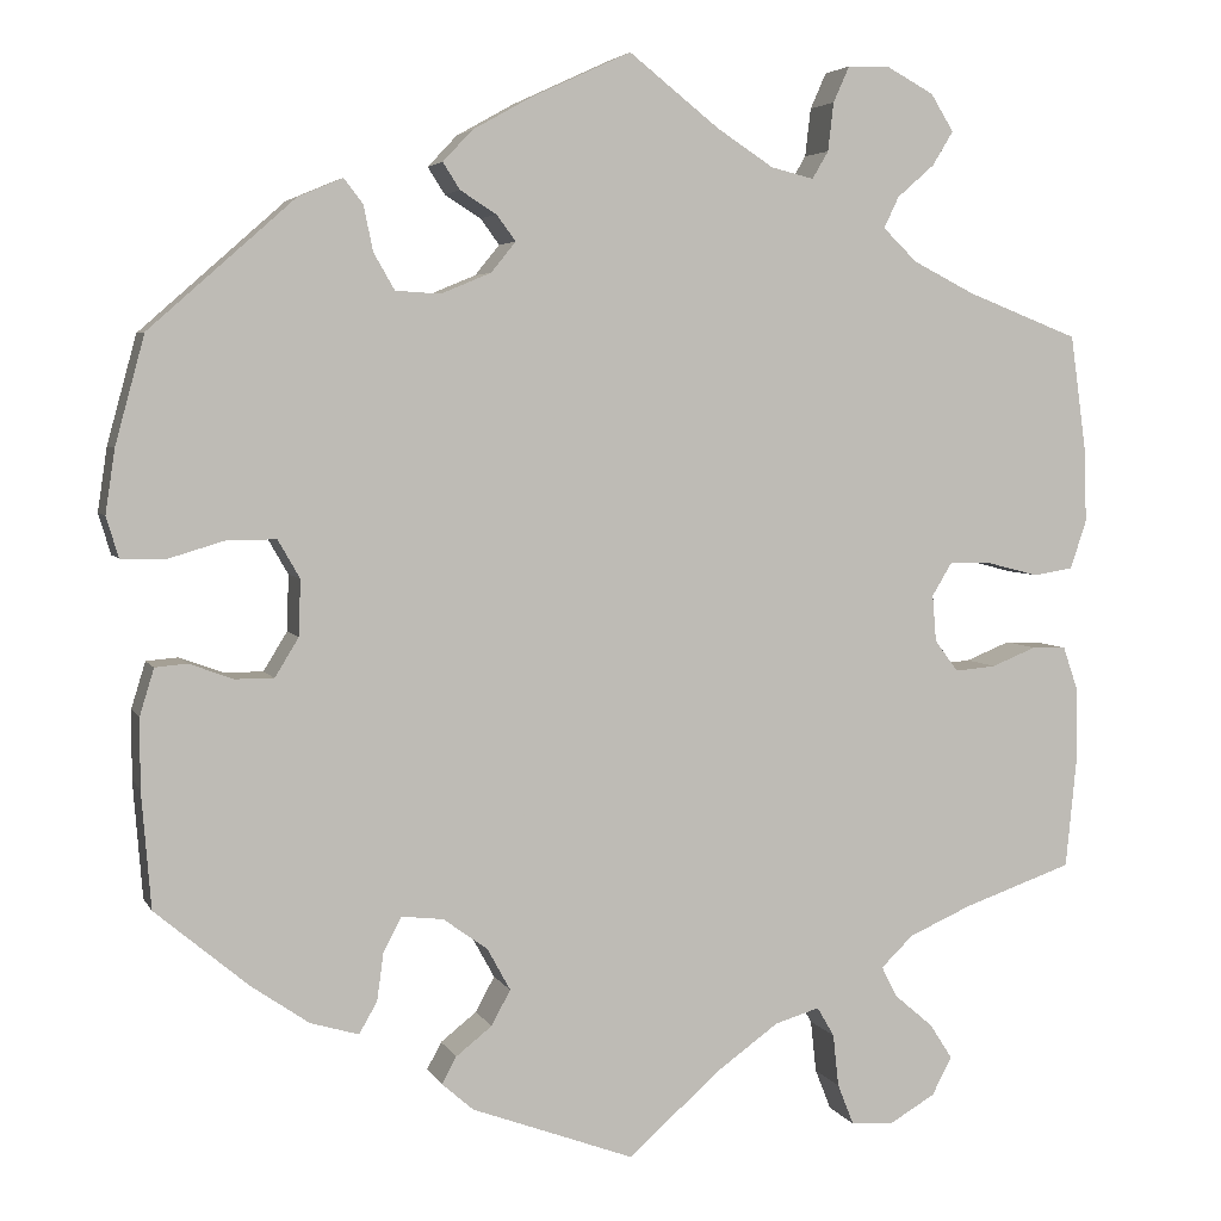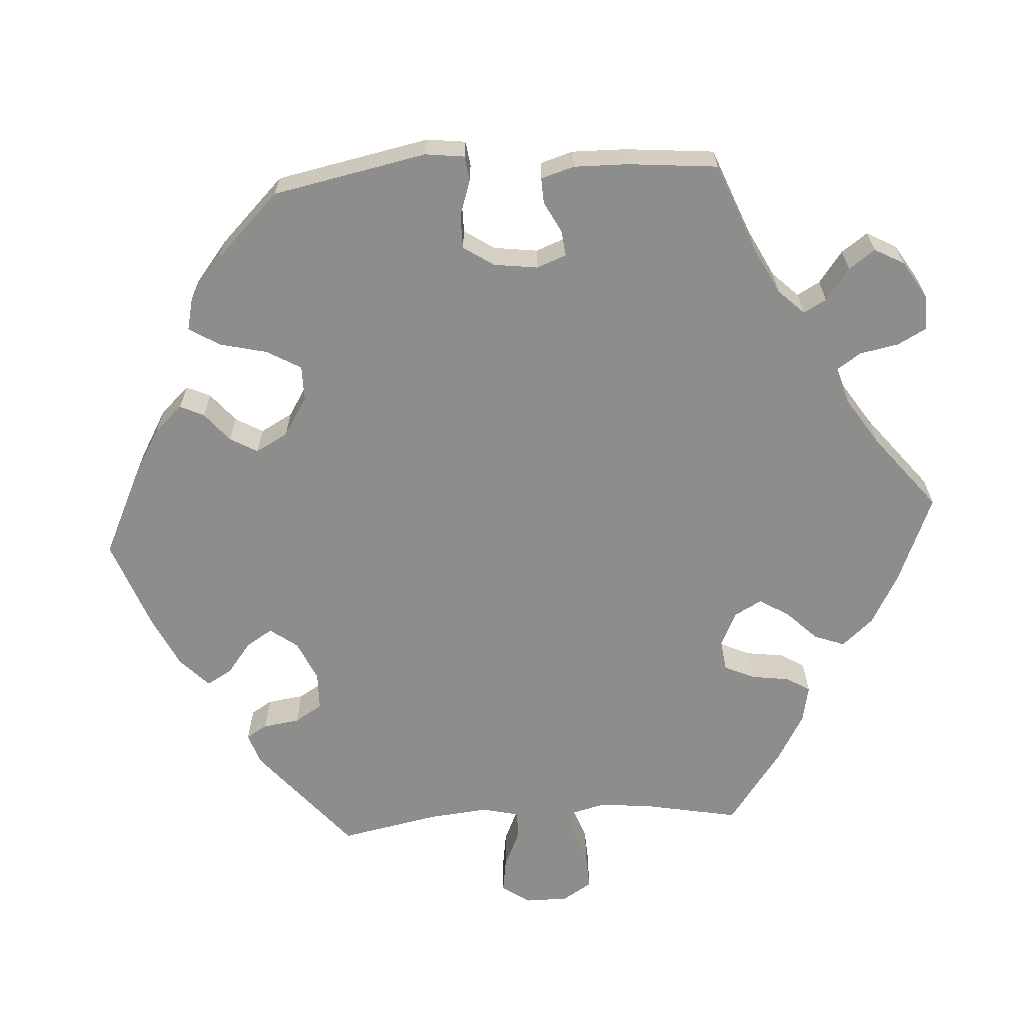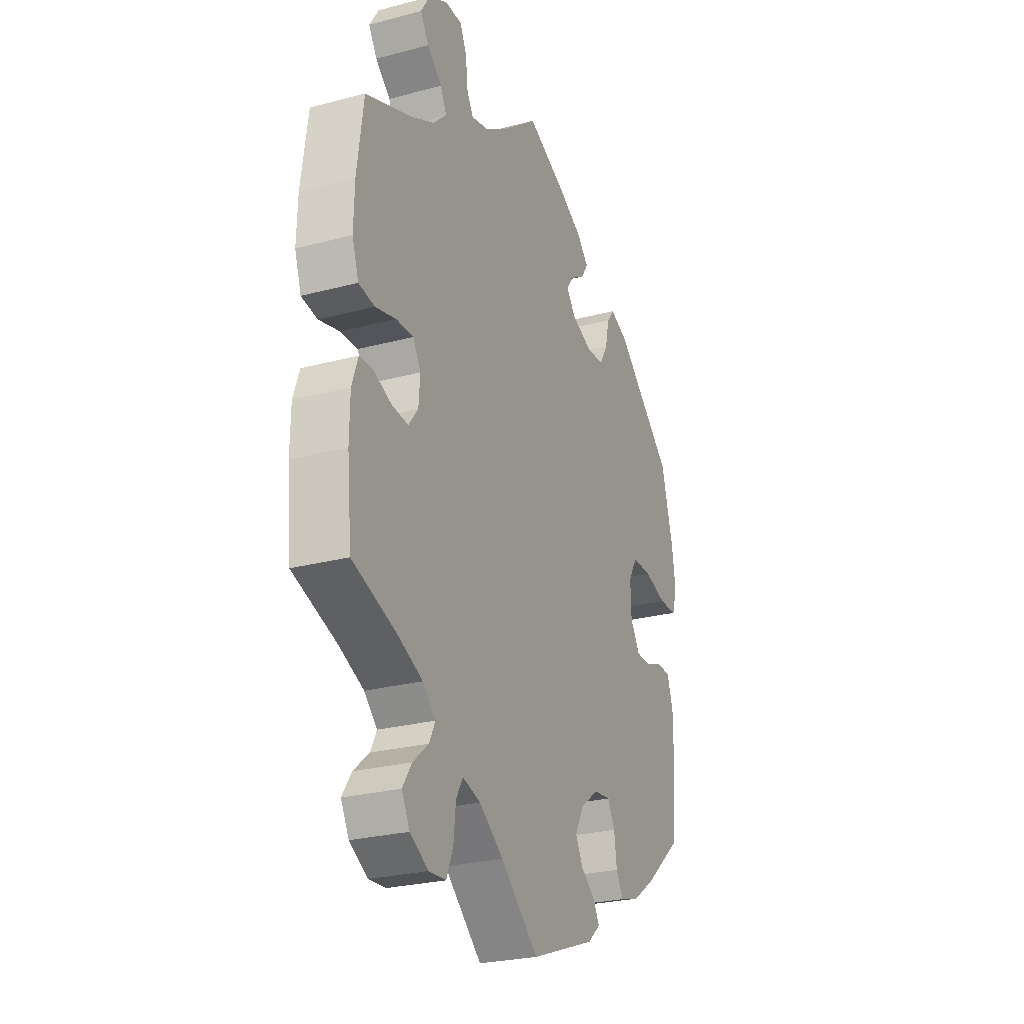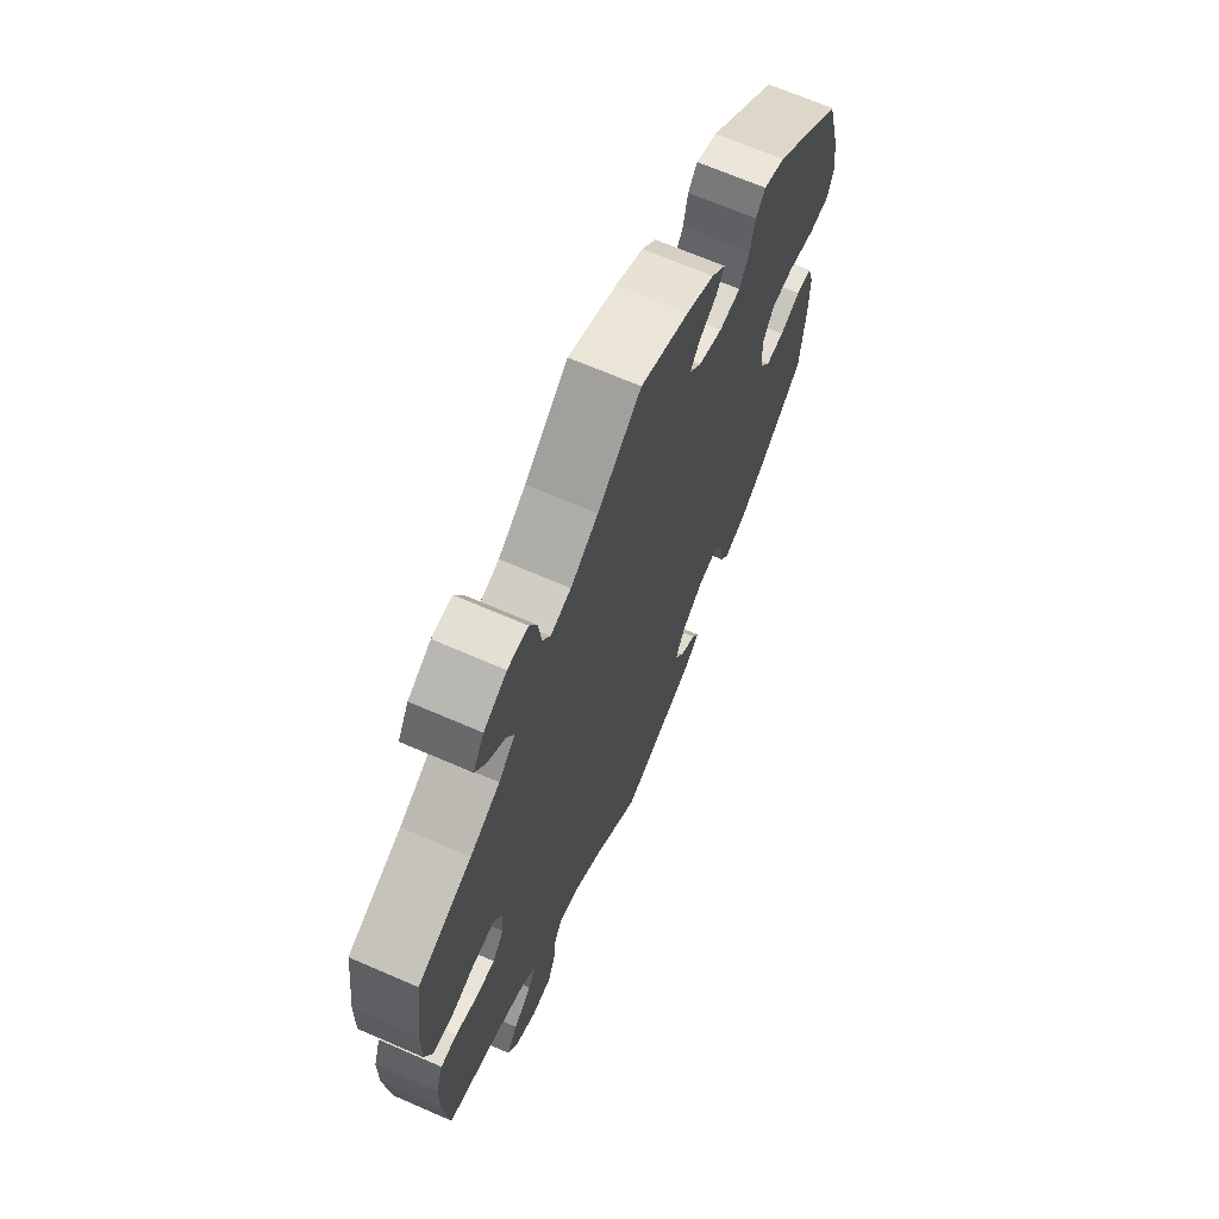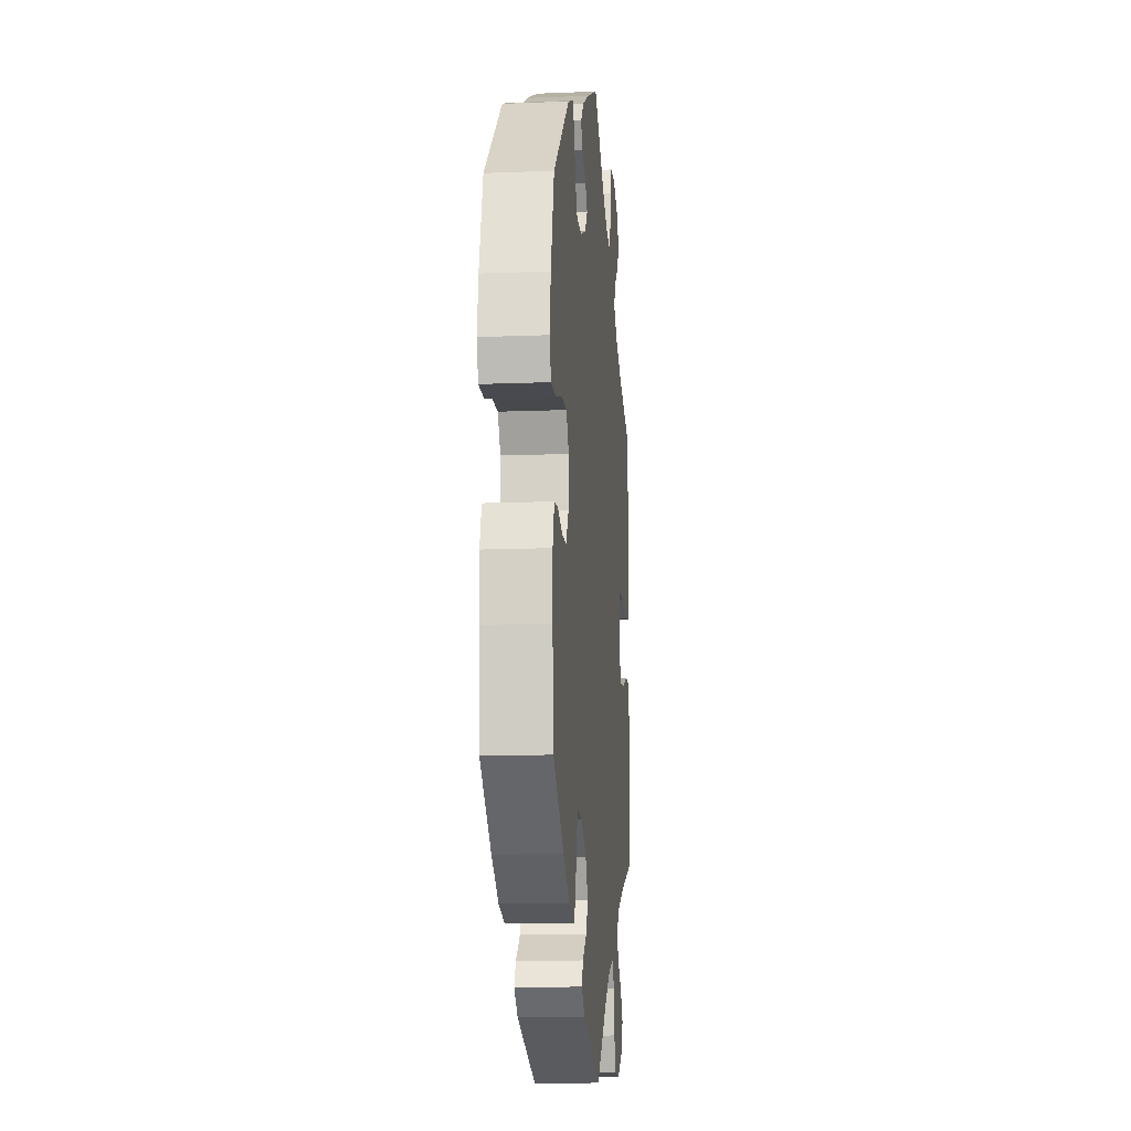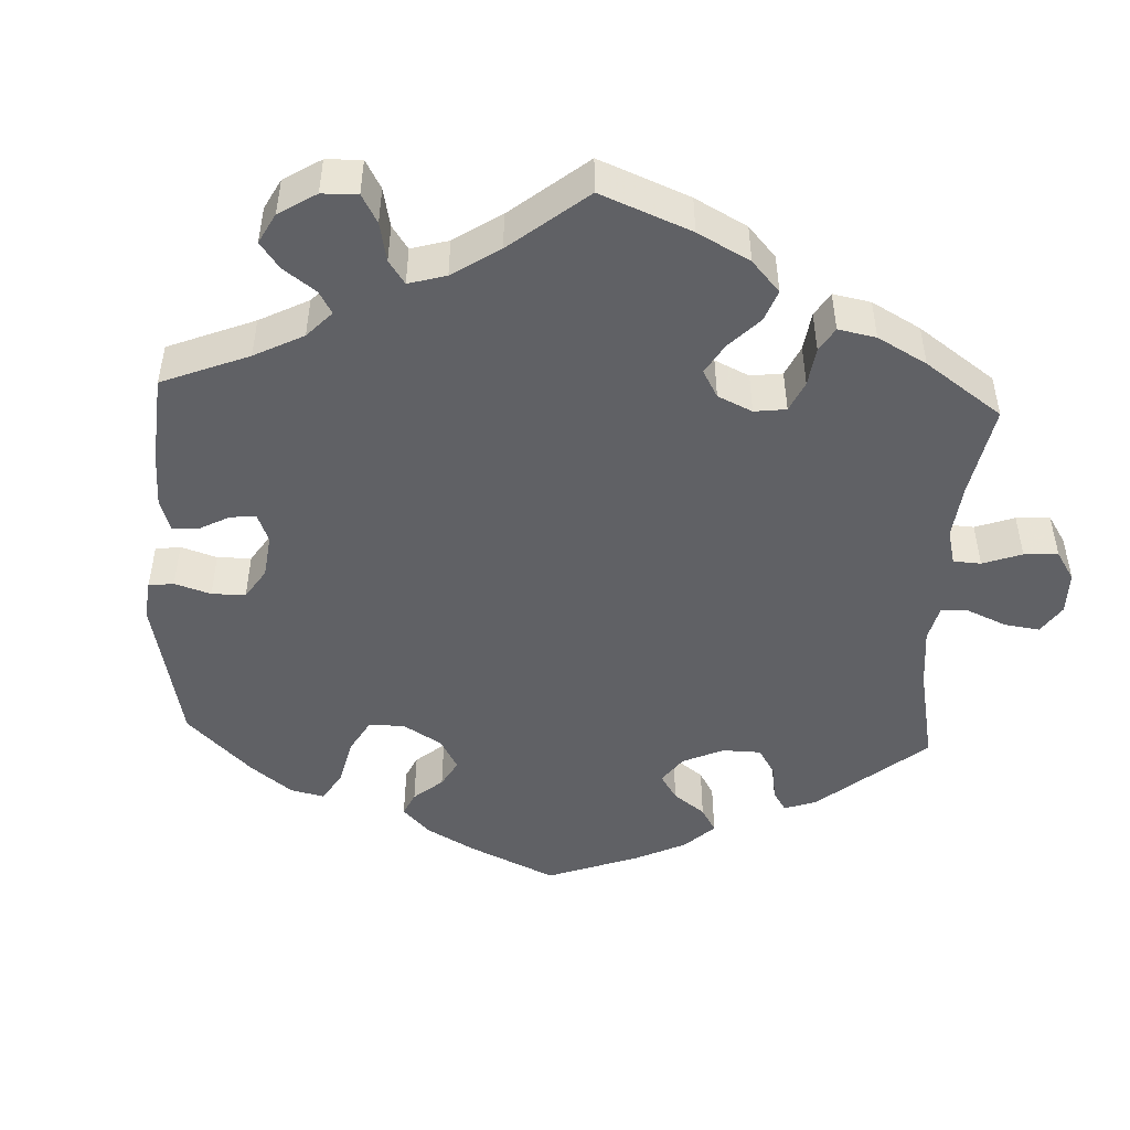
<metadata>
{"format":"obj","ext":"obj","renderer":"f3d","projection":"perspective","resolution":1024,"background":"white","views":[{"elev":4.4,"azim":-16.2,"up":"+Z"},{"elev":-64.5,"azim":-26.4,"up":"+Y"},{"elev":-26.1,"azim":112.8,"up":"+Z"},{"elev":68.1,"azim":113.5,"up":"+Z"},{"elev":-12.4,"azim":-84.6,"up":"+Z"},{"elev":-47.9,"azim":57.3,"up":"+Y"}]}
</metadata>
<code>
v -0.347 0.07 0.424
v -0.3 0.07 0.444
v -0.28 0.07 0.418
v -0.27 0.07 0.37
v -0.248 0.07 0.332
v -0.201 0.07 0.329
v -0.148 0.07 0.351
v -0.122 0.07 0.383
v -0.142 0.07 0.41
v -0.18 0.07 0.434
v -0.198 0.07 0.462
v -0.167 0.07 0.495
v -0.106 0.07 0.529
v 0 0.07 0.578
v 0.095 0.07 0.503
v 0.155 0.07 0.464
v 0.2 0.07 0.453
v 0.217 0.07 0.482
v 0.223 0.07 0.533
v 0.24 0.07 0.571
v 0.284 0.07 0.572
v 0.334 0.07 0.545
v 0.358 0.07 0.506
v 0.336 0.07 0.47
v 0.297 0.07 0.436
v 0.281 0.07 0.403
v 0.317 0.07 0.368
v 0.382 0.07 0.335
v 0.5 0.07 0.289
v 0.517 0.07 0.165
v 0.519 0.07 0.089
v 0.502 0.07 0.038
v 0.46 0.07 0.031
v 0.406 0.07 0.045
v 0.361 0.07 0.046
v 0.34 0.07 0.011
v 0.344 0.07 -0.038
v 0.369 0.07 -0.071
v 0.412 0.07 -0.067
v 0.459 0.07 -0.048
v 0.495 0.07 -0.049
v 0.511 0.07 -0.096
v 0.512 0.07 -0.168
v 0.5 0.07 -0.289
v 0.385 0.07 -0.329
v 0.319 0.07 -0.358
v 0.285 0.07 -0.391
v 0.301 0.07 -0.423
v 0.342 0.07 -0.458
v 0.366 0.07 -0.495
v 0.345 0.07 -0.535
v 0.297 0.07 -0.563
v 0.252 0.07 -0.56
v 0.235 0.07 -0.517
v 0.229 0.07 -0.462
v 0.211 0.07 -0.431
v 0.164 0.07 -0.445
v 0.1 0.07 -0.491
v 0.001 0.07 -0.578
v -0.17 0.07 -0.515
v -0.203 0.07 -0.486
v -0.188 0.07 -0.458
v -0.15 0.07 -0.428
v -0.13 0.07 -0.391
v -0.154 0.07 -0.347
v -0.201 0.07 -0.313
v -0.245 0.07 -0.308
v -0.264 0.07 -0.344
v -0.271 0.07 -0.395
v -0.29 0.07 -0.428
v -0.341 0.07 -0.413
v -0.402 0.07 -0.371
v -0.5 0.07 -0.289
v -0.51 0.07 -0.166
v -0.51 0.07 -0.093
v -0.495 0.07 -0.044
v -0.461 0.07 -0.041
v -0.415 0.07 -0.058
v -0.374 0.07 -0.058
v -0.349 0.07 -0.017
v -0.347 0.07 0.042
v -0.37 0.07 0.082
v -0.421 0.07 0.082
v -0.481 0.07 0.064
v -0.528 0.07 0.065
v -0.541 0.07 0.108
v -0.531 0.07 0.175
v -0.5 0.07 0.289
v -0.347 0 0.424
v -0.3 0 0.444
v -0.28 0 0.418
v -0.27 0 0.37
v -0.248 0 0.332
v -0.201 0 0.329
v -0.148 0 0.351
v -0.122 0 0.383
v -0.142 0 0.41
v -0.18 0 0.434
v -0.198 0 0.462
v -0.167 0 0.495
v -0.106 0 0.529
v 0 0 0.578
v 0.095 0 0.503
v 0.155 0 0.464
v 0.2 0 0.453
v 0.217 0 0.482
v 0.223 0 0.533
v 0.24 0 0.571
v 0.284 0 0.572
v 0.334 0 0.545
v 0.358 0 0.506
v 0.336 0 0.47
v 0.297 0 0.436
v 0.281 0 0.403
v 0.317 0 0.368
v 0.382 0 0.335
v 0.5 0 0.289
v 0.517 0 0.165
v 0.519 0 0.089
v 0.502 0 0.038
v 0.46 0 0.031
v 0.406 0 0.045
v 0.361 0 0.046
v 0.34 0 0.011
v 0.344 0 -0.038
v 0.369 0 -0.071
v 0.412 0 -0.067
v 0.459 0 -0.048
v 0.495 0 -0.049
v 0.511 0 -0.096
v 0.512 0 -0.168
v 0.5 0 -0.289
v 0.385 0 -0.329
v 0.319 0 -0.358
v 0.285 0 -0.391
v 0.301 0 -0.423
v 0.342 0 -0.458
v 0.366 0 -0.495
v 0.345 0 -0.535
v 0.297 0 -0.563
v 0.252 0 -0.56
v 0.235 0 -0.517
v 0.229 0 -0.462
v 0.211 0 -0.431
v 0.164 0 -0.445
v 0.1 0 -0.491
v 0.001 0 -0.578
v -0.17 0 -0.515
v -0.203 0 -0.486
v -0.188 0 -0.458
v -0.15 0 -0.428
v -0.13 0 -0.391
v -0.154 0 -0.347
v -0.201 0 -0.313
v -0.245 0 -0.308
v -0.264 0 -0.344
v -0.271 0 -0.395
v -0.29 0 -0.428
v -0.341 0 -0.413
v -0.402 0 -0.371
v -0.5 0 -0.289
v -0.51 0 -0.166
v -0.51 0 -0.093
v -0.495 0 -0.044
v -0.461 0 -0.041
v -0.415 0 -0.058
v -0.374 0 -0.058
v -0.349 0 -0.017
v -0.347 0 0.042
v -0.37 0 0.082
v -0.421 0 0.082
v -0.481 0 0.064
v -0.528 0 0.065
v -0.541 0 0.108
v -0.531 0 0.175
v -0.5 0 0.289
f 83 84 85 86
f 82 83 86 87
f 75 76 77 78
f 75 78 79
f 74 75 79
f 73 74 79
f 72 73 79 80
f 68 69 70 71
f 67 68 71 72
f 60 61 62 63
f 58 59 60 63
f 57 58 63 64
f 56 57 64 65
f 52 53 54 55
f 52 55 56
f 51 52 56
f 48 49 50 51
f 47 48 51 56
f 46 47 56 65
f 42 43 44 45
f 39 40 41 42
f 38 39 42 45
f 37 38 45 46
f 31 32 33 34
f 31 34 35
f 28 29 30 31
f 27 28 31 35
f 26 27 35 36
f 22 23 24 25
f 22 25 26
f 21 22 26
f 18 19 20 21
f 17 18 21 26
f 16 17 26 36
f 12 13 14 15
f 9 10 11 12
f 8 9 12 15
f 7 8 15 16
f 1 2 3 4
f 1 4 5
f 82 87 88 1
f 67 72 80
f 66 67 80 81
f 65 66 81
f 46 65 81
f 6 7 16 36
f 5 6 36 37
f 81 82 1 5
f 5 37 46 81
f 174 173 172 171
f 175 174 171 170
f 166 165 164 163
f 167 166 163
f 167 163 162
f 167 162 161
f 168 167 161 160
f 159 158 157 156
f 160 159 156 155
f 151 150 149 148
f 151 148 147 146
f 152 151 146 145
f 153 152 145 144
f 143 142 141 140
f 144 143 140
f 144 140 139
f 139 138 137 136
f 144 139 136 135
f 153 144 135 134
f 133 132 131 130
f 130 129 128 127
f 133 130 127 126
f 134 133 126 125
f 122 121 120 119
f 123 122 119
f 119 118 117 116
f 123 119 116 115
f 124 123 115 114
f 113 112 111 110
f 114 113 110
f 114 110 109
f 109 108 107 106
f 114 109 106 105
f 124 114 105 104
f 103 102 101 100
f 100 99 98 97
f 103 100 97 96
f 104 103 96 95
f 92 91 90 89
f 93 92 89
f 89 176 175 170
f 168 160 155
f 169 168 155 154
f 169 154 153
f 169 153 134
f 124 104 95 94
f 125 124 94 93
f 93 89 170 169
f 169 134 125 93
f 1 89 90 2
f 2 90 91 3
f 3 91 92 4
f 4 92 93 5
f 5 93 94 6
f 6 94 95 7
f 7 95 96 8
f 8 96 97 9
f 9 97 98 10
f 10 98 99 11
f 11 99 100 12
f 12 100 101 13
f 13 101 102 14
f 14 102 103 15
f 15 103 104 16
f 16 104 105 17
f 17 105 106 18
f 18 106 107 19
f 19 107 108 20
f 20 108 109 21
f 21 109 110 22
f 22 110 111 23
f 23 111 112 24
f 24 112 113 25
f 25 113 114 26
f 26 114 115 27
f 27 115 116 28
f 28 116 117 29
f 29 117 118 30
f 30 118 119 31
f 31 119 120 32
f 32 120 121 33
f 33 121 122 34
f 34 122 123 35
f 35 123 124 36
f 36 124 125 37
f 37 125 126 38
f 38 126 127 39
f 39 127 128 40
f 40 128 129 41
f 41 129 130 42
f 42 130 131 43
f 43 131 132 44
f 44 132 133 45
f 45 133 134 46
f 46 134 135 47
f 47 135 136 48
f 48 136 137 49
f 49 137 138 50
f 50 138 139 51
f 51 139 140 52
f 52 140 141 53
f 53 141 142 54
f 54 142 143 55
f 55 143 144 56
f 56 144 145 57
f 57 145 146 58
f 58 146 147 59
f 59 147 148 60
f 60 148 149 61
f 61 149 150 62
f 62 150 151 63
f 63 151 152 64
f 64 152 153 65
f 65 153 154 66
f 66 154 155 67
f 67 155 156 68
f 68 156 157 69
f 69 157 158 70
f 70 158 159 71
f 71 159 160 72
f 72 160 161 73
f 73 161 162 74
f 74 162 163 75
f 75 163 164 76
f 76 164 165 77
f 77 165 166 78
f 78 166 167 79
f 79 167 168 80
f 80 168 169 81
f 81 169 170 82
f 82 170 171 83
f 83 171 172 84
f 84 172 173 85
f 85 173 174 86
f 86 174 175 87
f 87 175 176 88
f 88 176 89 1

</code>
